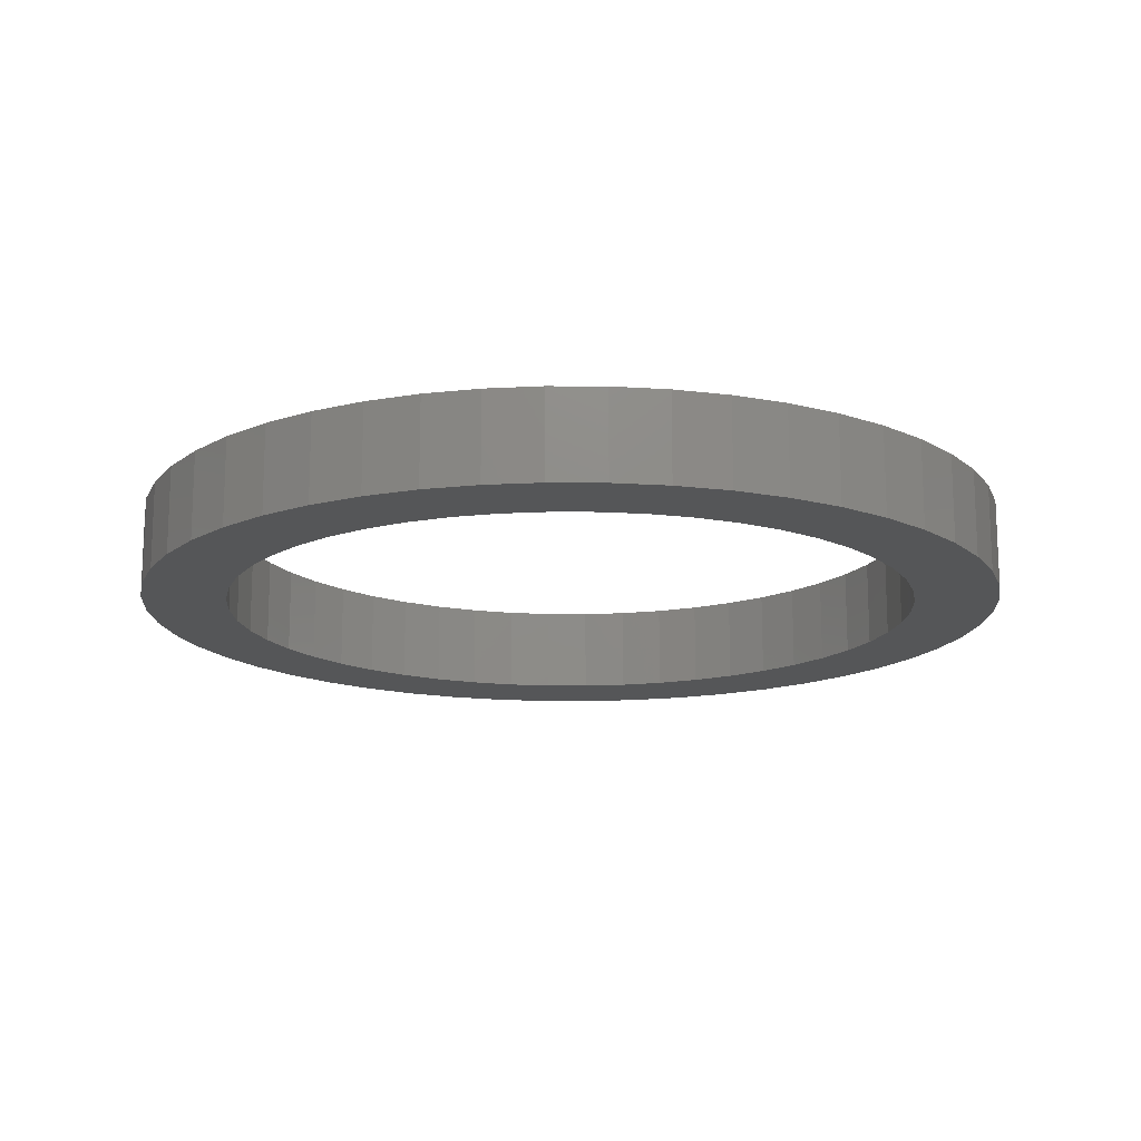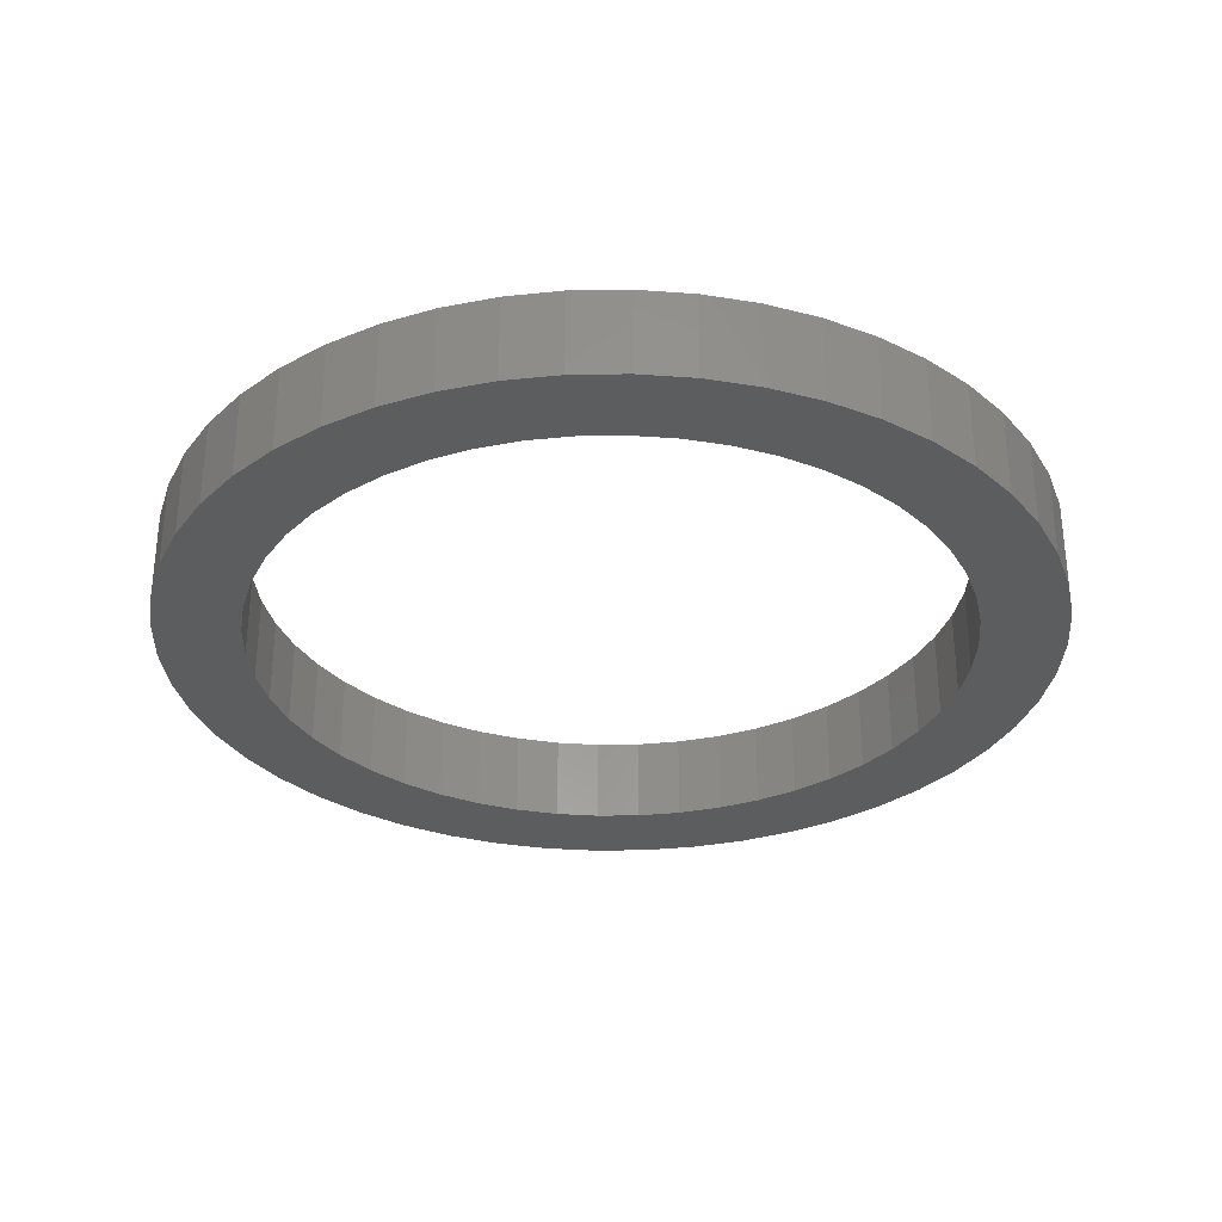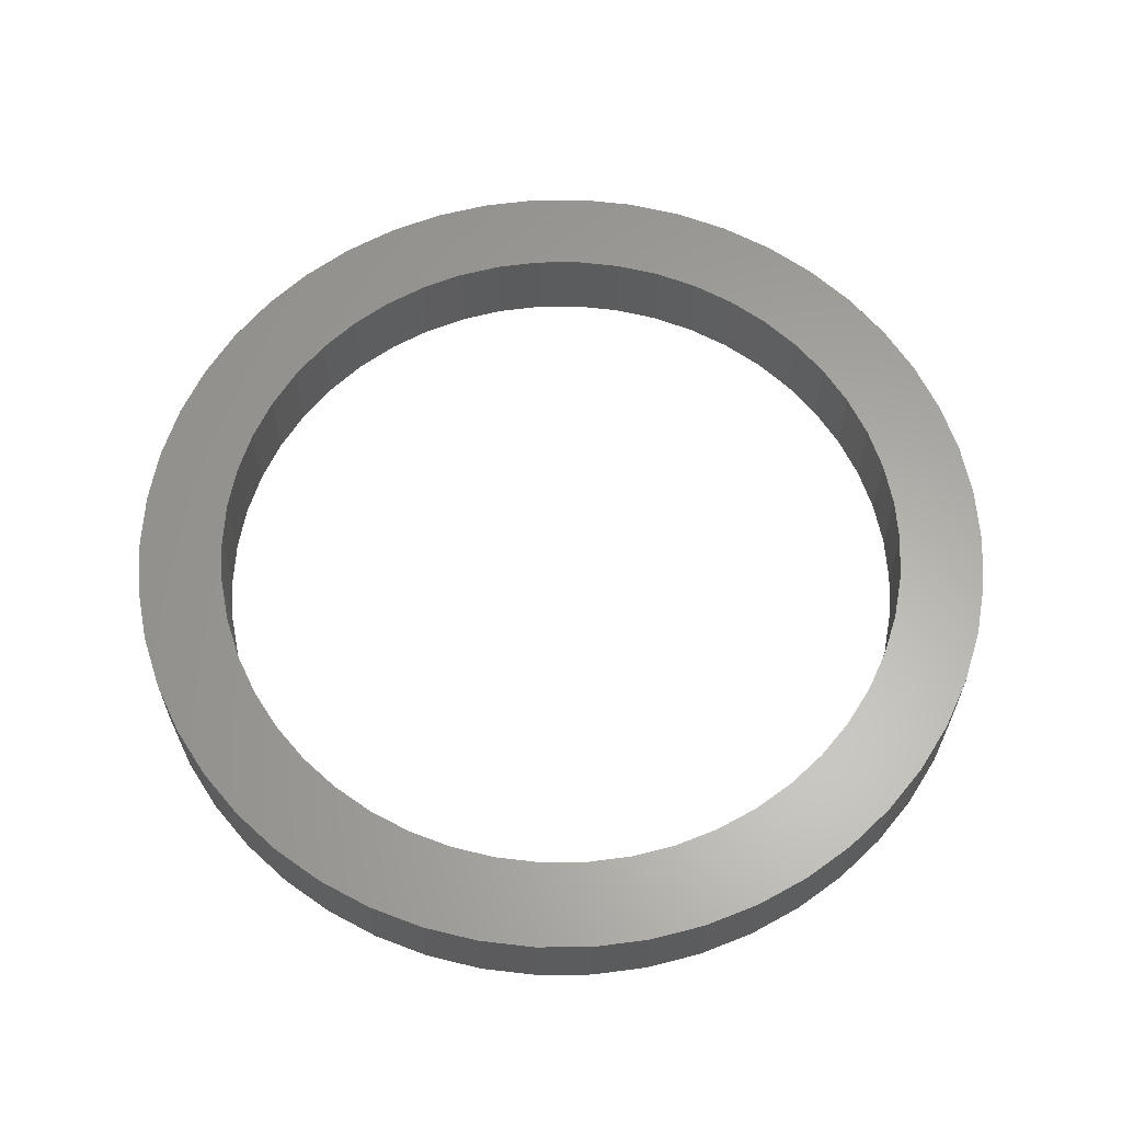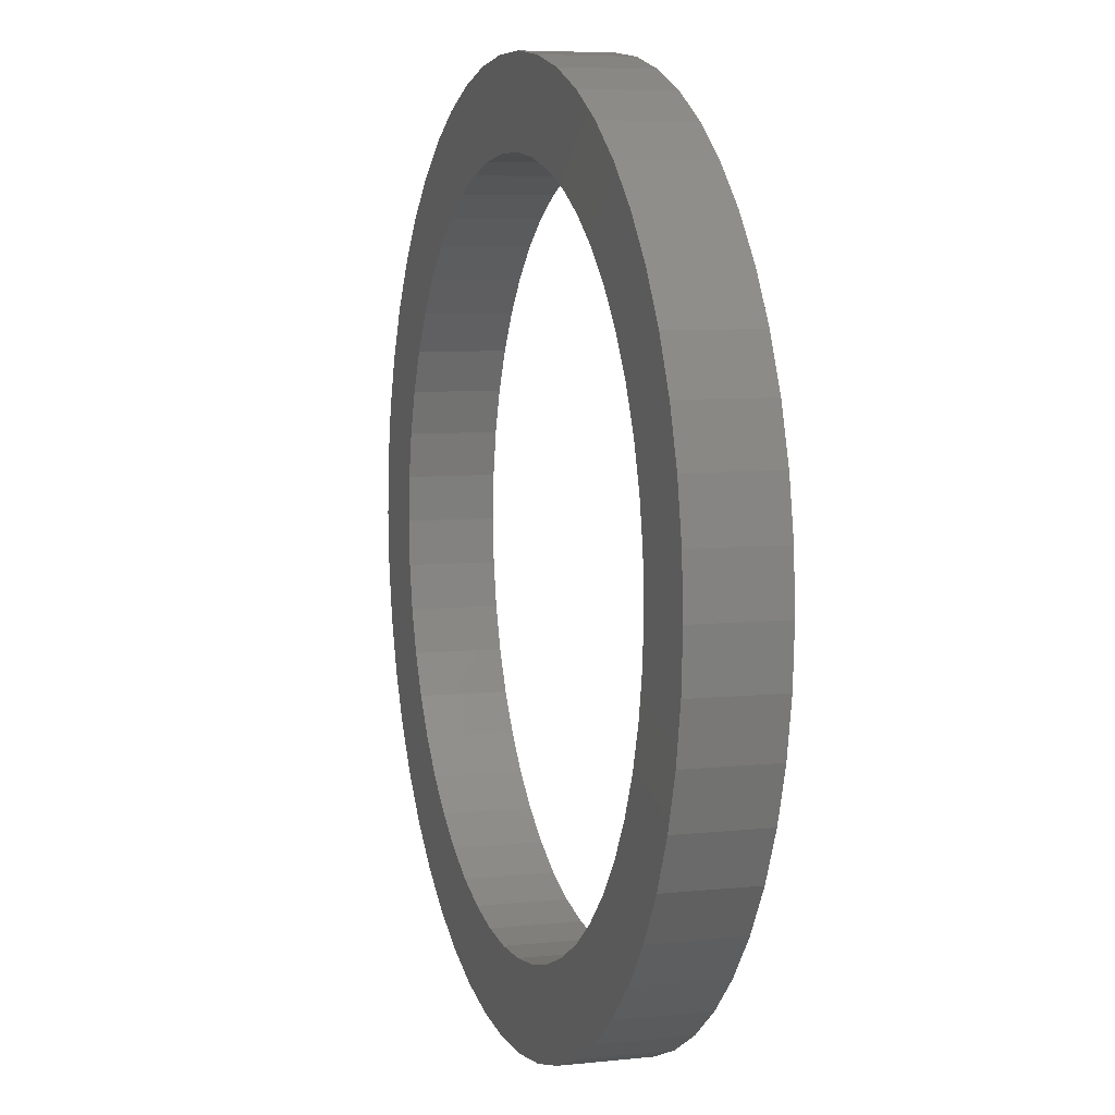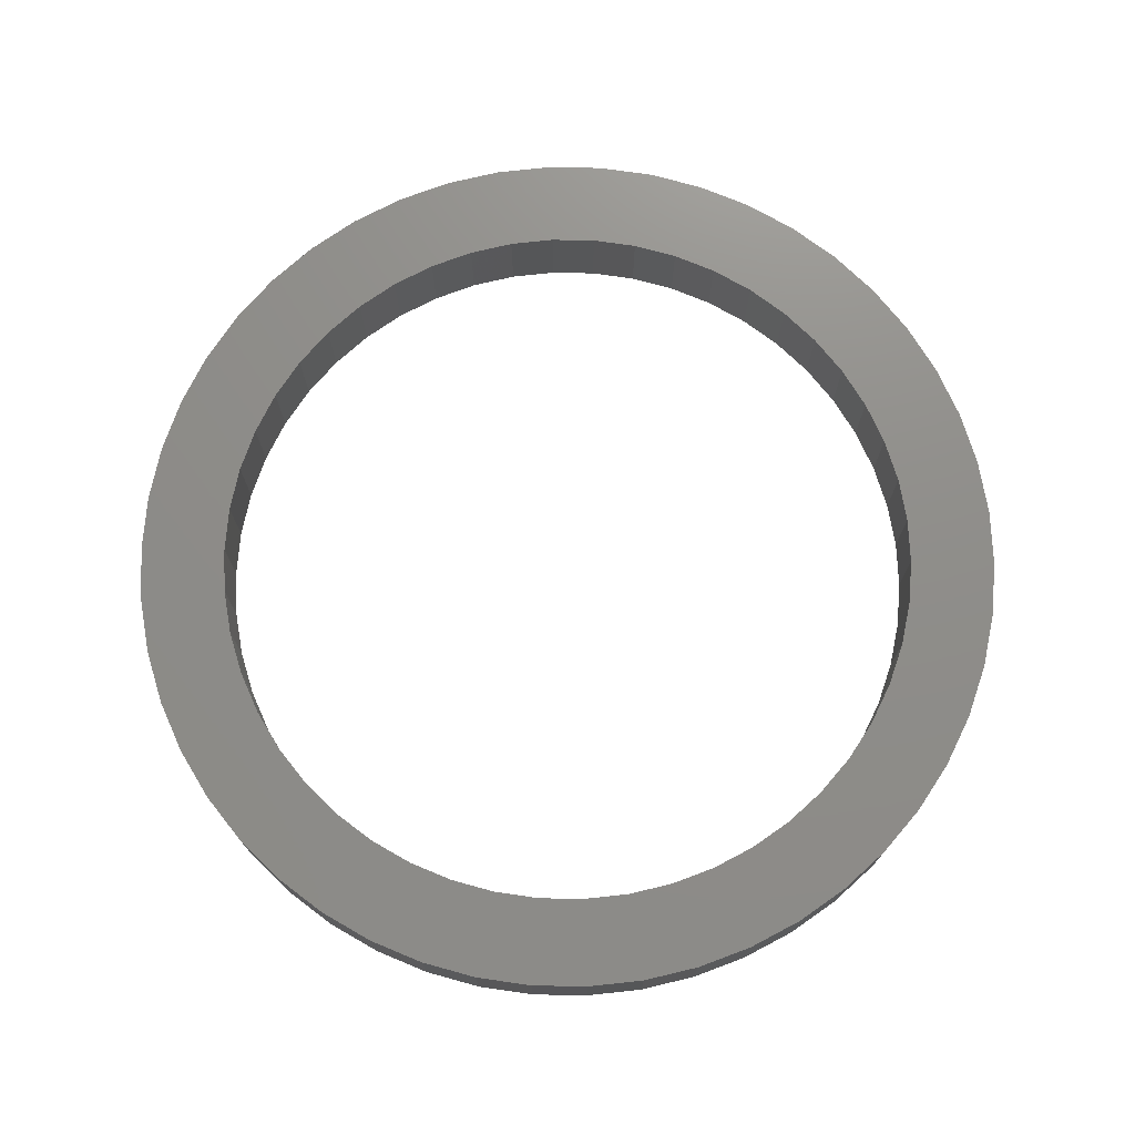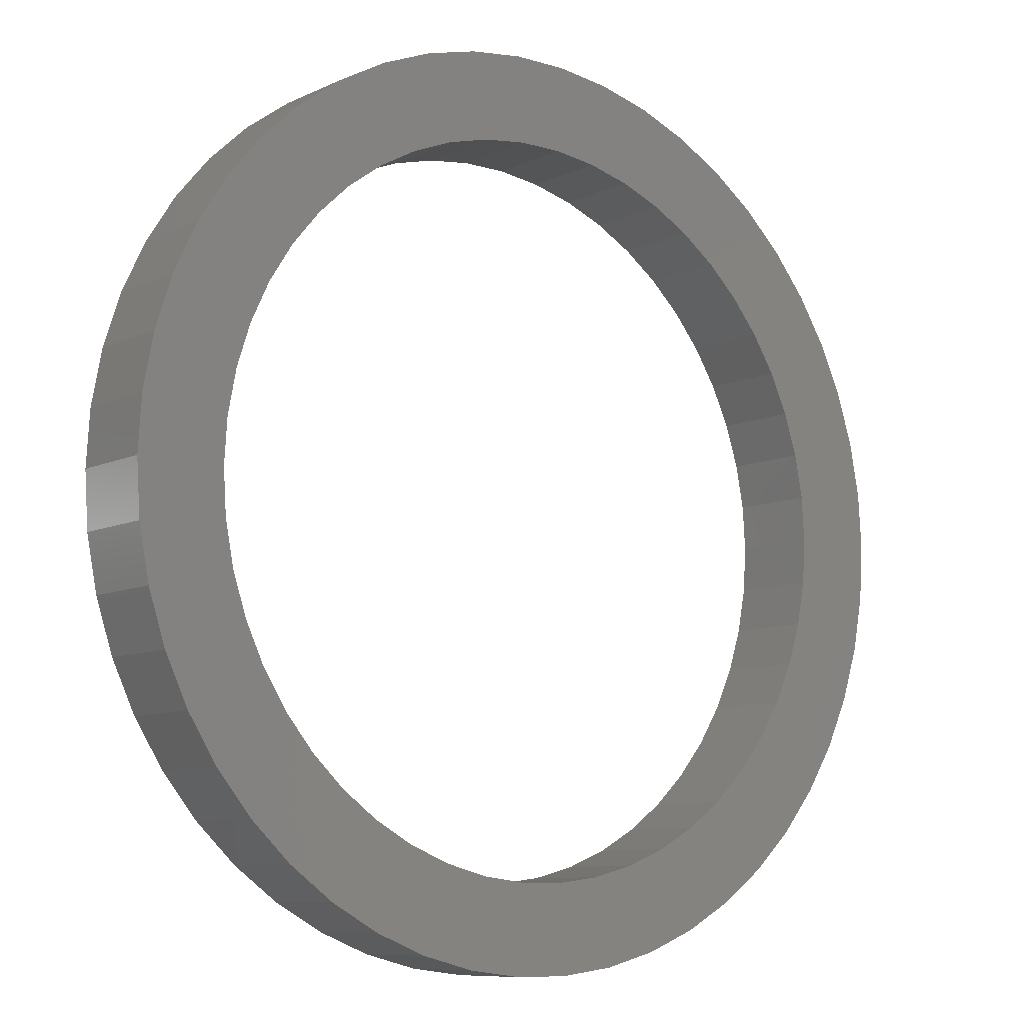
<metadata>
{"format":"stl","ext":"stl","renderer":"f3d","projection":"perspective","resolution":1024,"background":"white","views":[{"elev":-15.5,"azim":-36.7,"up":"+Z"},{"elev":-31.6,"azim":80.5,"up":"+Z"},{"elev":62.4,"azim":42.8,"up":"+Z"},{"elev":6.5,"azim":72.4,"up":"+Y"},{"elev":73.8,"azim":101.8,"up":"+Z"},{"elev":-8.9,"azim":-38.9,"up":"+Y"}]}
</metadata>
<code>
# stl→obj: 200 verts, 400 faces
v 65.2 0 13
v 64.69 8.172 0
v 64.69 8.172 13
v 65.2 0 0
v -65.2 0 0
v -64.69 8.172 13
v -64.69 8.172 0
v -65.2 0 13
v 4.094 65.07 0
v -4.094 65.07 13
v 4.094 65.07 13
v -4.094 65.07 0
v -4.094 -65.07 0
v 4.094 -65.07 13
v -4.094 -65.07 13
v 4.094 -65.07 0
v 47.53 44.63 0
v 41.56 50.24 13
v 47.53 44.63 13
v 41.56 50.24 0
v -41.56 50.24 0
v -47.53 44.63 13
v -41.56 50.24 13
v -47.53 44.63 0
v -20.15 62.01 0
v -27.76 58.99 13
v -20.15 62.01 13
v -27.76 58.99 0
v 60.62 24 13
v 57.14 31.41 0
v 57.14 31.41 13
v 60.62 24 0
v 63.15 16.21 0
v 63.15 16.21 13
v 27.76 58.99 0
v 20.15 62.01 13
v 27.76 58.99 13
v 20.15 62.01 0
v 34.94 55.05 13
v 34.94 55.05 0
v -60.62 24 0
v -57.14 31.41 13
v -57.14 31.41 0
v -60.62 24 13
v -52.75 38.32 0
v -52.75 38.32 13
v -63.15 16.21 0
v -63.15 16.21 13
v -34.94 55.05 13
v -34.94 55.05 0
v -12.22 64.05 0
v -12.22 64.05 13
v 20.15 -62.01 0
v 27.76 -58.99 13
v 20.15 -62.01 13
v 27.76 -58.99 0
v 52.75 38.32 13
v 52.75 38.32 0
v 12.22 64.05 13
v 12.22 64.05 0
v 52.5 0 13
v 52.09 6.58 13
v 64.69 -8.172 13
v 50.85 13.06 13
v 52.09 -6.58 13
v 48.81 19.33 13
v 63.15 -16.21 13
v 46.01 25.29 13
v 50.85 -13.06 13
v 60.62 -24 13
v 42.47 30.86 13
v 38.27 35.94 13
v 33.46 40.45 13
v 28.13 44.33 13
v 22.35 47.5 13
v 16.22 49.93 13
v 9.838 51.57 13
v 3.296 52.4 13
v -3.296 52.4 13
v -9.838 51.57 13
v -16.22 49.93 13
v -22.35 47.5 13
v -28.13 44.33 13
v -33.46 40.45 13
v -38.27 35.94 13
v -42.47 30.86 13
v -46.01 25.29 13
v -48.81 19.33 13
v -50.85 13.06 13
v 48.81 -19.33 13
v 57.14 -31.41 13
v 46.01 -25.29 13
v 52.75 -38.32 13
v 42.47 -30.86 13
v 47.53 -44.63 13
v 38.27 -35.94 13
v 41.56 -50.24 13
v 33.46 -40.45 13
v 34.94 -55.05 13
v 28.13 -44.33 13
v 22.35 -47.5 13
v 16.22 -49.93 13
v 12.22 -64.05 13
v 9.838 -51.57 13
v 3.296 -52.4 13
v -3.296 -52.4 13
v -9.838 -51.57 13
v -12.22 -64.05 13
v -16.22 -49.93 13
v -20.15 -62.01 13
v -22.35 -47.5 13
v -27.76 -58.99 13
v -28.13 -44.33 13
v -34.94 -55.05 13
v -33.46 -40.45 13
v -41.56 -50.24 13
v -38.27 -35.94 13
v -47.53 -44.63 13
v -42.47 -30.86 13
v -52.75 -38.32 13
v -46.01 -25.29 13
v -57.14 -31.41 13
v -48.81 -19.33 13
v -60.62 -24 13
v -50.85 -13.06 13
v -63.15 -16.21 13
v -52.09 -6.58 13
v -64.69 -8.172 13
v -52.5 0 13
v -52.09 6.58 13
v 64.69 -8.172 0
v 63.15 -16.21 0
v -57.14 -31.41 0
v -60.62 -24 0
v -47.53 -44.63 0
v -52.75 -38.32 0
v 52.5 0 0
v 52.09 -6.58 0
v 50.85 -13.06 0
v 60.62 -24 0
v 52.09 6.58 0
v 48.81 -19.33 0
v 57.14 -31.41 0
v 46.01 -25.29 0
v 52.75 -38.32 0
v 50.85 13.06 0
v 42.47 -30.86 0
v 47.53 -44.63 0
v 38.27 -35.94 0
v 41.56 -50.24 0
v 33.46 -40.45 0
v 34.94 -55.05 0
v 28.13 -44.33 0
v 22.35 -47.5 0
v 16.22 -49.93 0
v 12.22 -64.05 0
v 9.838 -51.57 0
v 3.296 -52.4 0
v -3.296 -52.4 0
v -9.838 -51.57 0
v -12.22 -64.05 0
v -16.22 -49.93 0
v -20.15 -62.01 0
v -22.35 -47.5 0
v -27.76 -58.99 0
v -28.13 -44.33 0
v -34.94 -55.05 0
v -33.46 -40.45 0
v -41.56 -50.24 0
v -38.27 -35.94 0
v -42.47 -30.86 0
v -46.01 -25.29 0
v -48.81 -19.33 0
v -50.85 -13.06 0
v 48.81 19.33 0
v 46.01 25.29 0
v 42.47 30.86 0
v 38.27 35.94 0
v 33.46 40.45 0
v 28.13 44.33 0
v 22.35 47.5 0
v 16.22 49.93 0
v 9.838 51.57 0
v 3.296 52.4 0
v -3.296 52.4 0
v -9.838 51.57 0
v -16.22 49.93 0
v -22.35 47.5 0
v -28.13 44.33 0
v -33.46 40.45 0
v -38.27 35.94 0
v -42.47 30.86 0
v -46.01 25.29 0
v -48.81 19.33 0
v -50.85 13.06 0
v -52.09 6.58 0
v -52.5 0 0
v -63.15 -16.21 0
v -52.09 -6.58 0
v -64.69 -8.172 0
f 1 2 3
f 2 1 4
f 5 6 7
f 6 5 8
f 9 10 11
f 10 9 12
f 13 14 15
f 14 13 16
f 17 18 19
f 18 17 20
f 21 22 23
f 22 21 24
f 25 26 27
f 26 25 28
f 29 30 31
f 30 29 32
f 3 33 34
f 33 3 2
f 35 36 37
f 36 35 38
f 20 39 18
f 39 20 40
f 41 42 43
f 42 41 44
f 45 22 24
f 22 45 46
f 47 44 41
f 44 47 48
f 28 49 26
f 49 28 50
f 51 27 52
f 27 51 25
f 53 54 55
f 54 53 56
f 34 32 29
f 32 34 33
f 57 17 19
f 17 57 58
f 31 58 57
f 58 31 30
f 38 59 36
f 59 38 60
f 60 11 59
f 11 60 9
f 40 37 39
f 37 40 35
f 43 46 45
f 46 43 42
f 7 48 47
f 48 7 6
f 61 1 3
f 62 3 34
f 1 61 63
f 64 34 29
f 65 63 61
f 66 29 31
f 63 65 67
f 68 31 57
f 69 67 65
f 67 69 70
f 3 62 61
f 34 64 62
f 29 66 64
f 71 57 19
f 31 68 66
f 57 71 68
f 72 19 18
f 19 72 71
f 73 18 39
f 18 73 72
f 39 74 73
f 37 74 39
f 37 75 74
f 36 75 37
f 36 76 75
f 59 76 36
f 59 77 76
f 11 77 59
f 11 78 77
f 11 79 78
f 10 79 11
f 10 80 79
f 52 80 10
f 52 81 80
f 27 81 52
f 27 82 81
f 26 82 27
f 26 83 82
f 49 83 26
f 83 49 84
f 23 84 49
f 84 23 85
f 22 85 23
f 85 22 86
f 46 86 22
f 86 46 87
f 42 87 46
f 87 42 88
f 88 44 89
f 44 88 42
f 90 70 69
f 70 90 91
f 92 91 90
f 91 92 93
f 94 93 92
f 93 94 95
f 96 95 94
f 95 96 97
f 98 97 96
f 97 98 99
f 100 99 98
f 100 54 99
f 101 54 100
f 101 55 54
f 102 55 101
f 102 103 55
f 104 103 102
f 104 14 103
f 105 14 104
f 106 14 105
f 106 15 14
f 107 15 106
f 107 108 15
f 109 108 107
f 109 110 108
f 111 110 109
f 111 112 110
f 113 112 111
f 114 113 115
f 113 114 112
f 116 115 117
f 115 116 114
f 118 117 119
f 120 119 121
f 117 118 116
f 122 121 123
f 124 123 125
f 126 125 127
f 119 120 118
f 128 127 129
f 48 89 44
f 89 48 130
f 121 122 120
f 6 130 48
f 123 124 122
f 130 6 129
f 125 126 124
f 8 129 6
f 127 128 126
f 129 8 128
f 50 23 49
f 23 50 21
f 12 52 10
f 52 12 51
f 63 4 1
f 4 63 131
f 67 131 63
f 131 67 132
f 133 124 134
f 124 133 122
f 135 120 136
f 120 135 118
f 137 4 131
f 138 131 132
f 4 137 2
f 139 132 140
f 141 2 137
f 142 140 143
f 2 141 33
f 144 143 145
f 146 33 141
f 33 146 32
f 131 138 137
f 132 139 138
f 140 142 139
f 147 145 148
f 143 144 142
f 145 147 144
f 149 148 150
f 148 149 147
f 151 150 152
f 150 151 149
f 152 153 151
f 56 153 152
f 56 154 153
f 53 154 56
f 53 155 154
f 156 155 53
f 156 157 155
f 16 157 156
f 16 158 157
f 16 159 158
f 13 159 16
f 13 160 159
f 161 160 13
f 161 162 160
f 163 162 161
f 163 164 162
f 165 164 163
f 165 166 164
f 167 166 165
f 166 167 168
f 169 168 167
f 168 169 170
f 135 170 169
f 170 135 171
f 136 171 135
f 171 136 172
f 133 172 136
f 172 133 173
f 173 134 174
f 134 173 133
f 175 32 146
f 32 175 30
f 176 30 175
f 30 176 58
f 177 58 176
f 58 177 17
f 178 17 177
f 17 178 20
f 179 20 178
f 20 179 40
f 180 40 179
f 180 35 40
f 181 35 180
f 181 38 35
f 182 38 181
f 182 60 38
f 183 60 182
f 183 9 60
f 184 9 183
f 185 9 184
f 185 12 9
f 186 12 185
f 186 51 12
f 187 51 186
f 187 25 51
f 188 25 187
f 188 28 25
f 189 28 188
f 50 189 190
f 189 50 28
f 21 190 191
f 190 21 50
f 24 191 192
f 45 192 193
f 191 24 21
f 43 193 194
f 41 194 195
f 47 195 196
f 192 45 24
f 7 196 197
f 198 174 134
f 174 198 199
f 193 43 45
f 200 199 198
f 194 41 43
f 199 200 197
f 195 47 41
f 5 197 200
f 196 7 47
f 197 5 7
f 56 99 54
f 99 56 152
f 91 140 70
f 140 91 143
f 134 126 198
f 126 134 124
f 152 97 99
f 97 152 150
f 156 55 103
f 55 156 53
f 16 103 14
f 103 16 156
f 93 143 91
f 143 93 145
f 95 145 93
f 145 95 148
f 70 132 67
f 132 70 140
f 161 15 108
f 15 161 13
f 165 110 112
f 110 165 163
f 163 108 110
f 108 163 161
f 136 122 133
f 122 136 120
f 198 128 200
f 128 198 126
f 200 8 5
f 8 200 128
f 150 95 97
f 95 150 148
f 167 112 114
f 112 167 165
f 169 114 116
f 114 169 167
f 135 116 118
f 116 135 169
f 137 62 141
f 62 137 61
f 129 196 130
f 196 129 197
f 185 78 79
f 78 185 184
f 158 106 105
f 106 158 159
f 179 72 73
f 72 179 178
f 191 84 85
f 84 191 190
f 188 81 82
f 81 188 187
f 147 92 144
f 92 147 94
f 175 68 176
f 68 175 66
f 141 64 146
f 64 141 62
f 176 71 177
f 71 176 68
f 182 75 76
f 75 182 181
f 181 74 75
f 74 181 180
f 88 193 87
f 193 88 194
f 87 192 86
f 192 87 193
f 89 194 88
f 194 89 195
f 190 83 84
f 83 190 189
f 187 80 81
f 80 187 186
f 157 105 104
f 105 157 158
f 146 66 175
f 66 146 64
f 177 72 178
f 72 177 71
f 183 76 77
f 76 183 182
f 184 77 78
f 77 184 183
f 180 73 74
f 73 180 179
f 86 191 85
f 191 86 192
f 130 195 89
f 195 130 196
f 189 82 83
f 82 189 188
f 186 79 80
f 79 186 185
f 138 61 137
f 61 138 65
f 149 94 147
f 94 149 96
f 139 65 138
f 65 139 69
f 121 173 123
f 173 121 172
f 154 102 101
f 102 154 155
f 149 98 96
f 98 149 151
f 144 90 142
f 90 144 92
f 162 111 109
f 111 162 164
f 168 117 115
f 117 168 170
f 123 174 125
f 174 123 173
f 155 104 102
f 104 155 157
f 153 101 100
f 101 153 154
f 151 100 98
f 100 151 153
f 142 69 139
f 69 142 90
f 159 107 106
f 107 159 160
f 166 115 113
f 115 166 168
f 117 171 119
f 171 117 170
f 119 172 121
f 172 119 171
f 125 199 127
f 199 125 174
f 127 197 129
f 197 127 199
f 160 109 107
f 109 160 162
f 164 113 111
f 113 164 166

</code>
